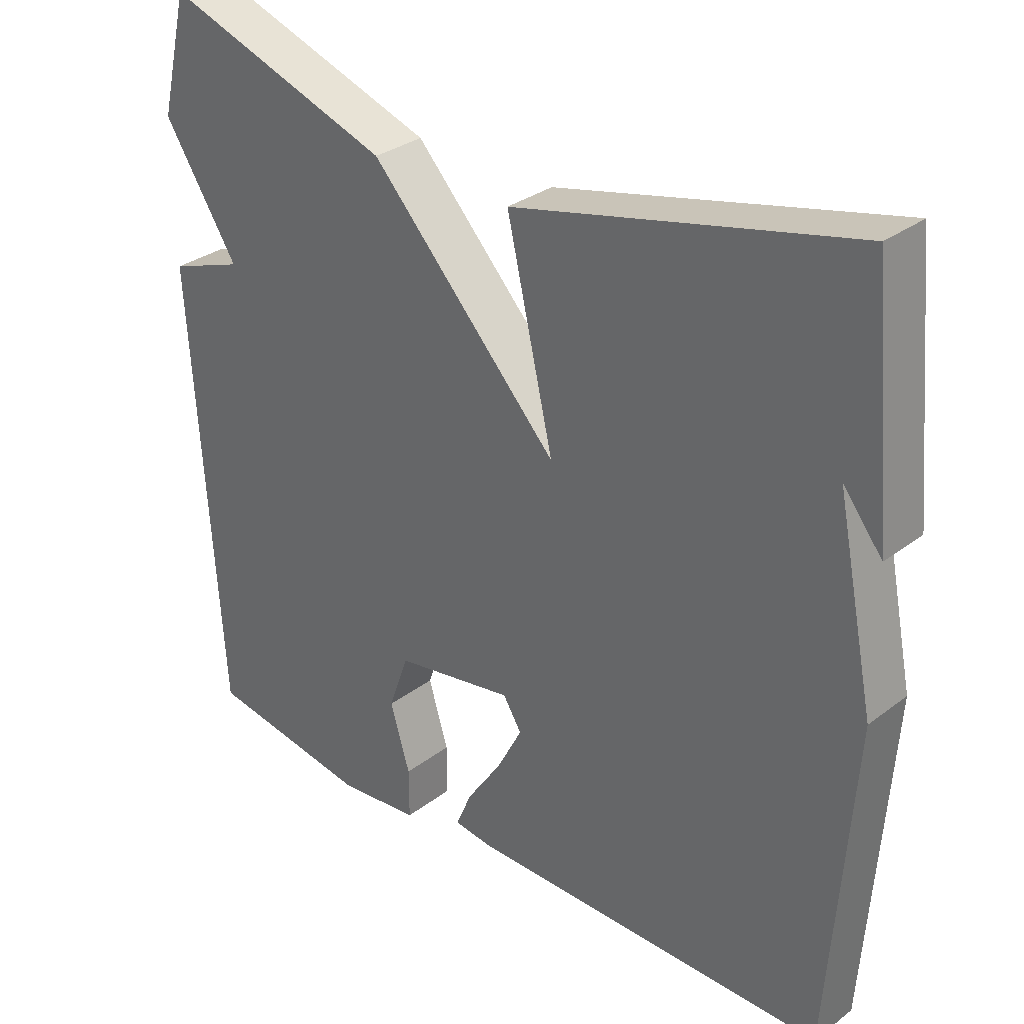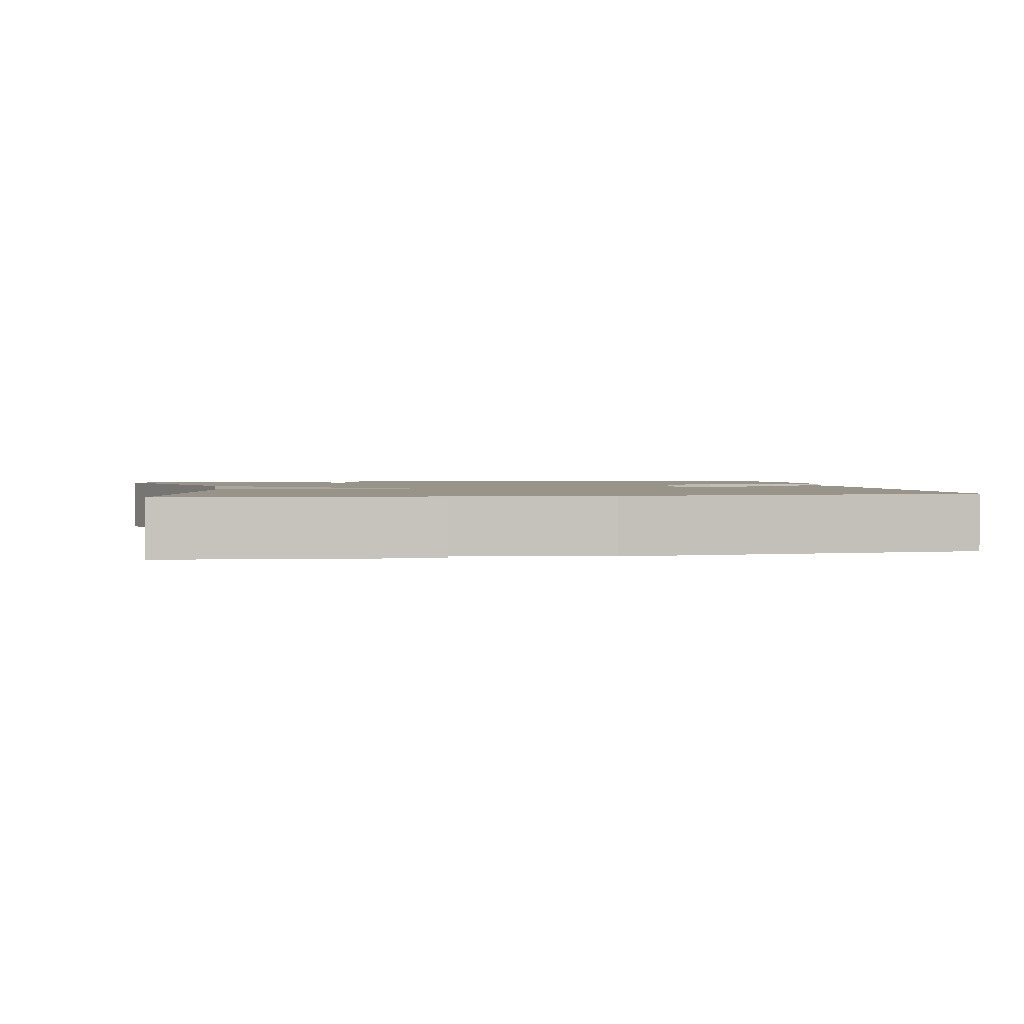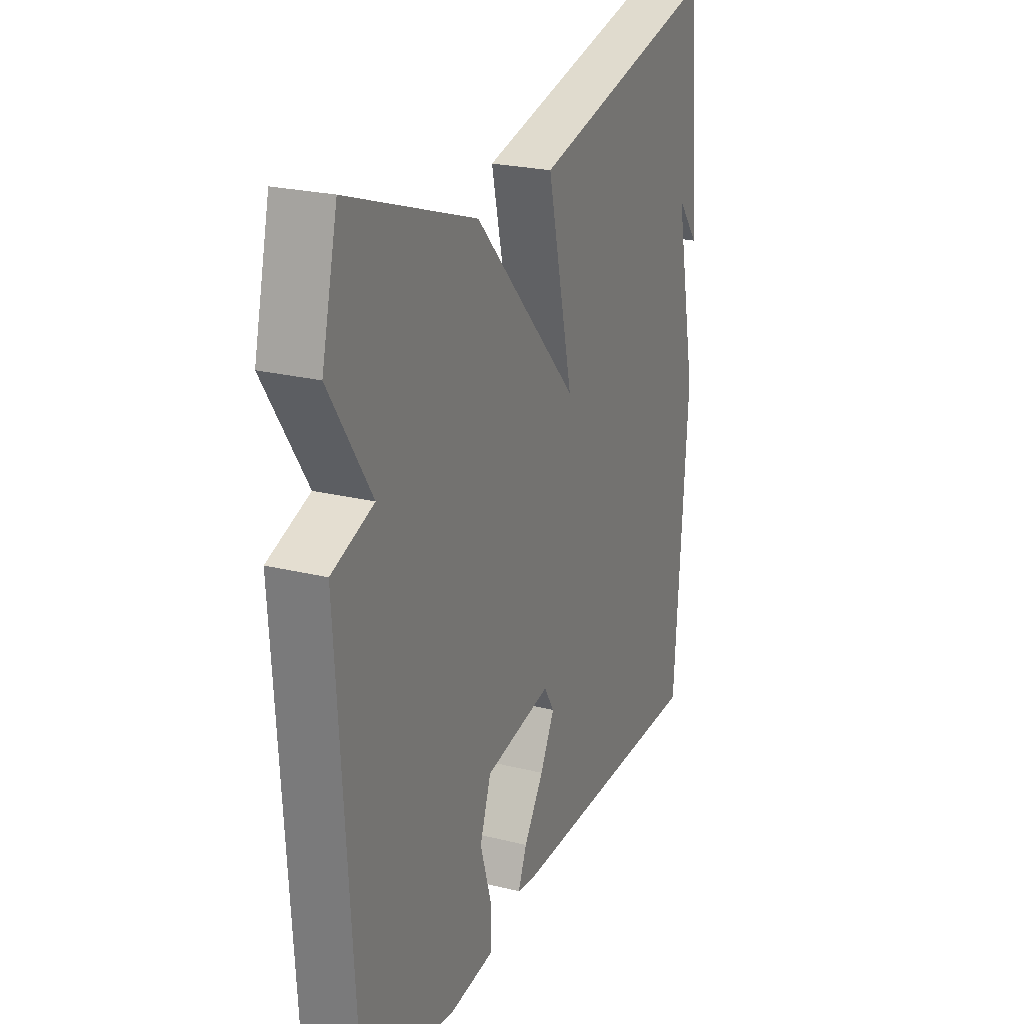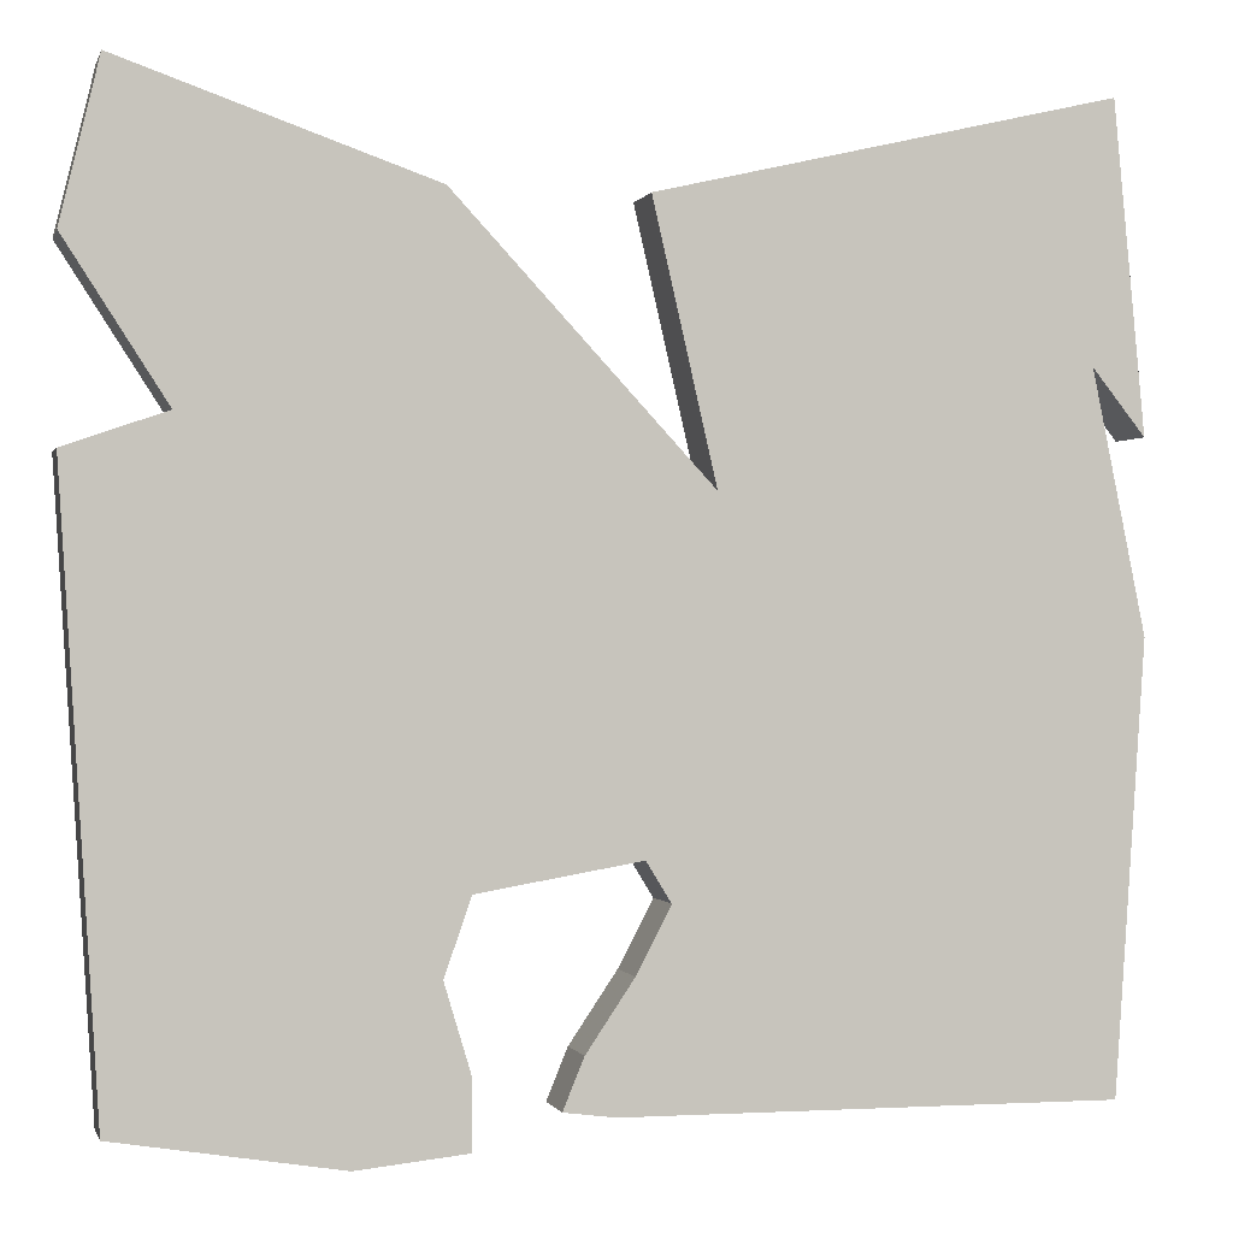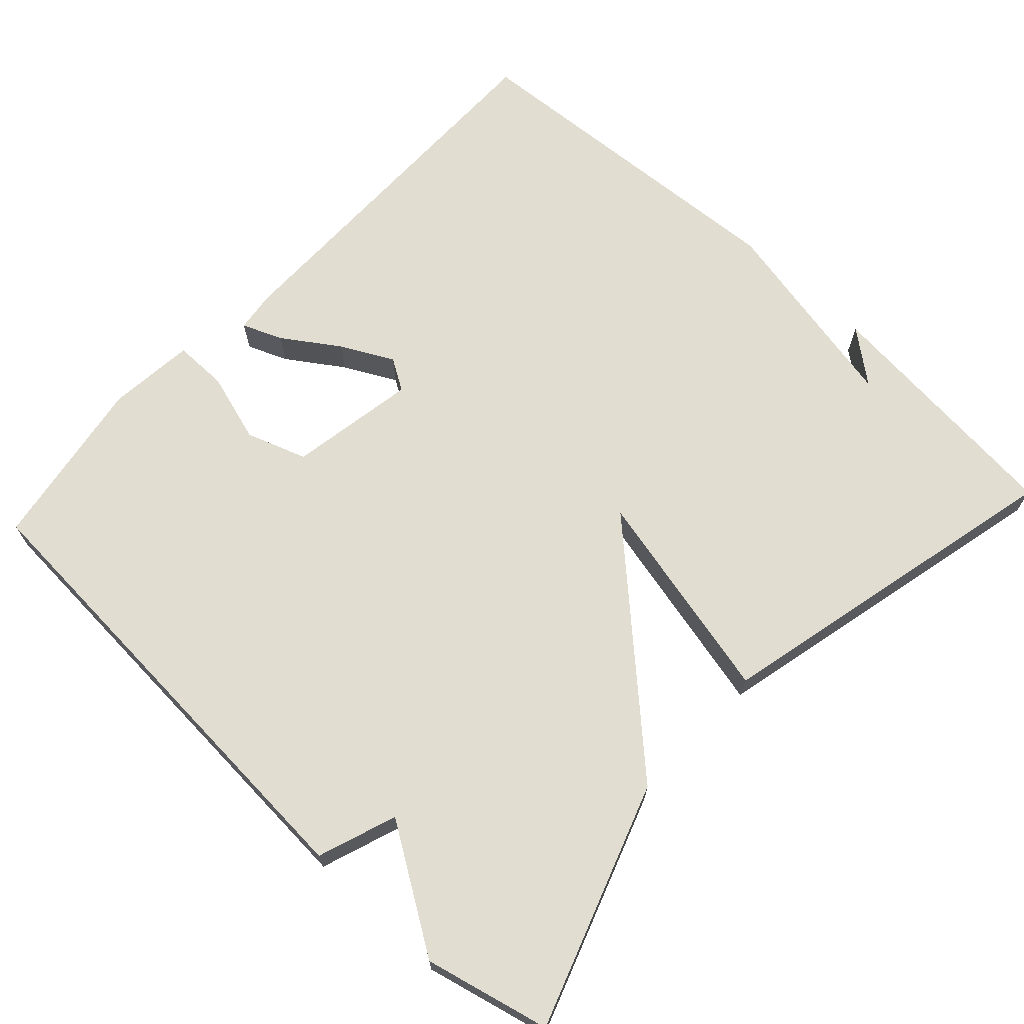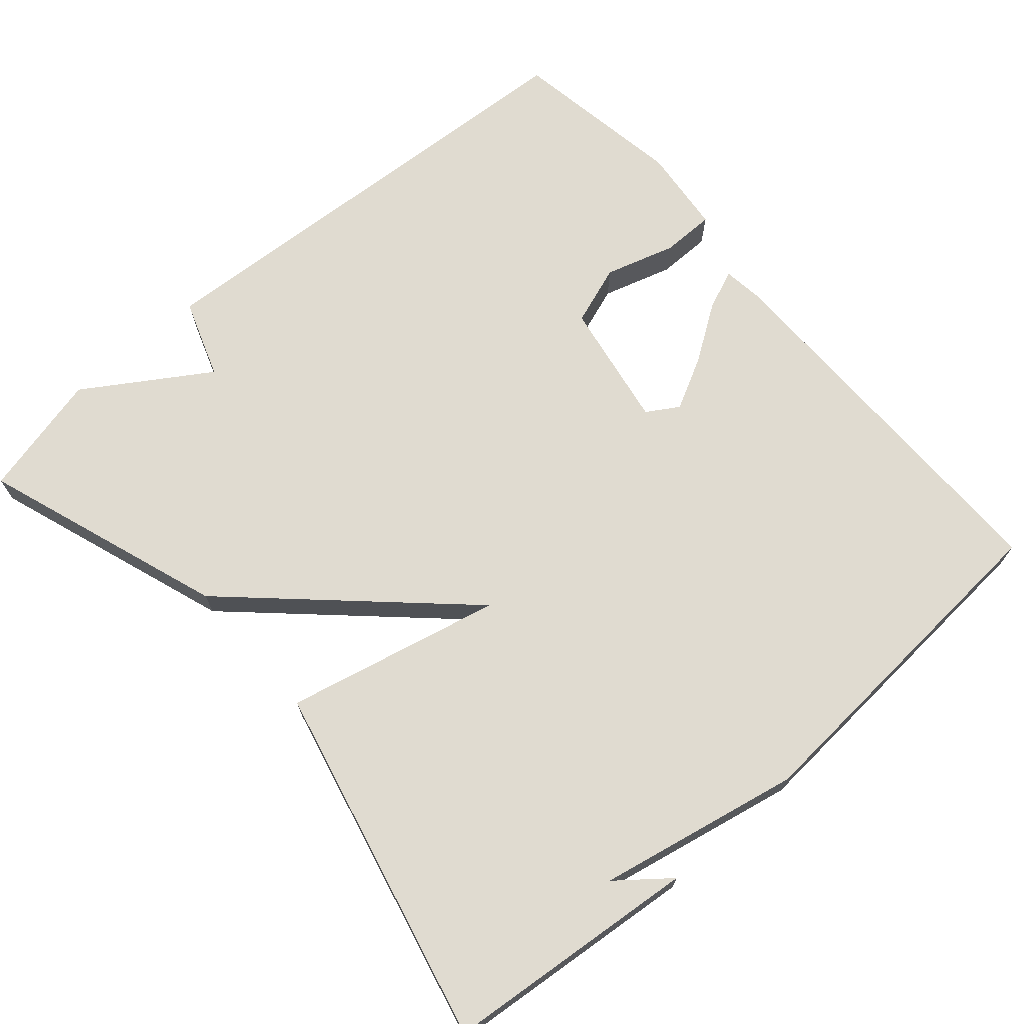
<metadata>
{"format":"obj","ext":"obj","renderer":"f3d","projection":"perspective","resolution":1024,"background":"white","views":[{"elev":31.3,"azim":43.0,"up":"+Z"},{"elev":1.8,"azim":78.9,"up":"+Y"},{"elev":23.5,"azim":-67.3,"up":"+Z"},{"elev":-0.4,"azim":-14.1,"up":"+Z"},{"elev":68.7,"azim":-47.1,"up":"+Y"},{"elev":70.1,"azim":49.0,"up":"+Y"}]}
</metadata>
<code>
v -0.5 0.07 -0.5
v -0.54 0.07 0.134
v -0.435 0.07 0.171
v -0.54 0.07 0.334
v -0.5 0.07 0.5
v -0.178 0.07 0.388
v 0.088 0.07 0.102
v 0.022 0.07 0.388
v 0.5 0.07 0.5
v 0.532 0.07 0.161
v 0.477 0.07 0.23
v 0.532 0.07 -0.039
v 0.5 0.07 -0.5
v -0.012 0.07 -0.498
v -0.066 0.07 -0.491
v -0.044 0.07 -0.438
v 0.006 0.07 -0.364
v 0.042 0.07 -0.295
v 0.016 0.07 -0.253
v -0.153 0.07 -0.282
v -0.181 0.07 -0.362
v -0.153 0.07 -0.455
v -0.153 0.07 -0.526
v -0.268 0.07 -0.538
v -0.5 0 -0.5
v -0.54 0 0.134
v -0.435 0 0.171
v -0.54 0 0.334
v -0.5 0 0.5
v -0.178 0 0.388
v 0.088 0 0.102
v 0.022 0 0.388
v 0.5 0 0.5
v 0.532 0 0.161
v 0.477 0 0.23
v 0.532 0 -0.039
v 0.5 0 -0.5
v -0.012 0 -0.498
v -0.066 0 -0.491
v -0.044 0 -0.438
v 0.006 0 -0.364
v 0.042 0 -0.295
v 0.016 0 -0.253
v -0.153 0 -0.282
v -0.181 0 -0.362
v -0.153 0 -0.455
v -0.153 0 -0.526
v -0.268 0 -0.538
f 1 2 3
f 24 1 3
f 23 24 3
f 22 23 3
f 21 22 3
f 20 21 3
f 19 20 3
f 15 16 17
f 14 15 17
f 13 14 17
f 12 13 17
f 11 12 17
f 11 17 18
f 9 10 11
f 7 8 9 11
f 7 11 18 19
f 6 7 19
f 5 6 19
f 4 5 19
f 3 4 19
f 27 26 25
f 27 25 48
f 27 48 47
f 27 47 46
f 27 46 45
f 27 45 44
f 27 44 43
f 41 40 39
f 41 39 38
f 41 38 37
f 41 37 36
f 41 36 35
f 42 41 35
f 35 34 33
f 35 33 32 31
f 43 42 35 31
f 43 31 30
f 43 30 29
f 43 29 28
f 43 28 27
f 1 25 26 2
f 2 26 27 3
f 3 27 28 4
f 4 28 29 5
f 5 29 30 6
f 6 30 31 7
f 7 31 32 8
f 8 32 33 9
f 9 33 34 10
f 10 34 35 11
f 11 35 36 12
f 12 36 37 13
f 13 37 38 14
f 14 38 39 15
f 15 39 40 16
f 16 40 41 17
f 17 41 42 18
f 18 42 43 19
f 19 43 44 20
f 20 44 45 21
f 21 45 46 22
f 22 46 47 23
f 23 47 48 24
f 24 48 25 1

</code>
